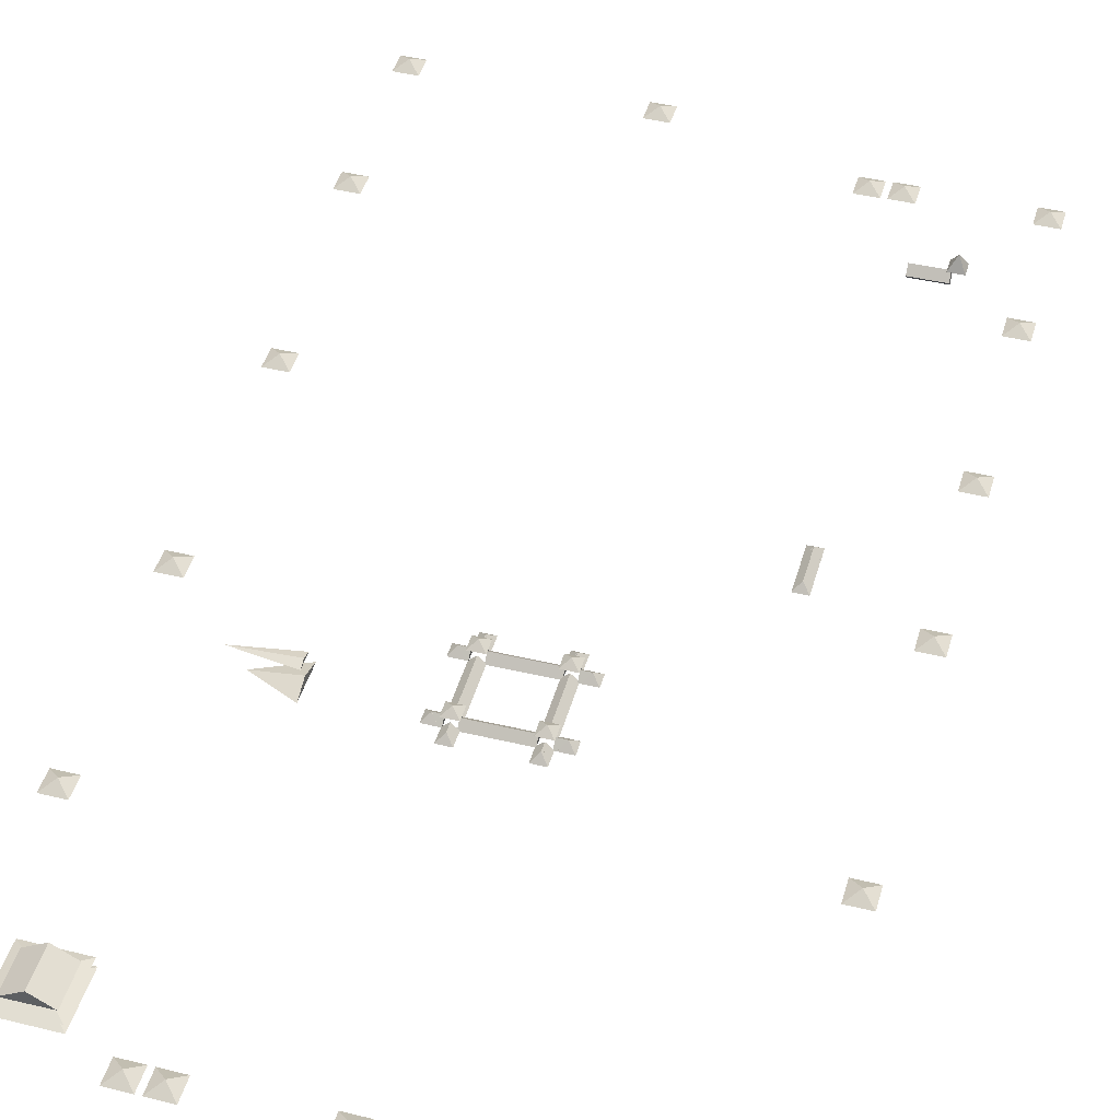
<metadata>
{"format":"obj","ext":"obj","renderer":"f3d","projection":"perspective","resolution":1024,"background":"white","views":[{"elev":45.2,"azim":15.9,"up":"+Y"}]}
</metadata>
<code>
o Cone.081_Cone.057
v 104.6 18.21 -230.8
v 111 21.98 -224.4
v 117.4 18.21 -230.8
v 117.4 18.21 -217.9
v 104.6 18.21 -217.9
v 171.7 18.21 -230.8
v 178.2 21.98 -224.4
v 184.6 18.21 -230.8
v 184.6 18.21 -217.9
v 171.7 18.21 -217.9
v 172.2 17.99 44.2
v 178.7 21.76 50.64
v 185.1 17.99 44.2
v 185.1 17.99 57.08
v 172.2 17.99 57.08
v -131.6 18.3 325.5
v -125.2 22.07 331.9
v -118.8 18.3 325.5
v -118.8 18.3 338.4
v -131.6 18.3 338.4
v -11.54 39.8 -230.9
v -5.107 43.57 -224.5
v 1.33 39.8 -230.9
v 1.33 39.8 -218
v -11.54 39.8 -218
v -132.7 41.53 -231.4
v -126.3 45.3 -224.9
v -119.8 41.53 -231.4
v -119.8 41.53 -218.5
v -132.7 41.53 -218.5
v -132 17.65 -44.13
v -125.6 21.42 -37.69
v -119.1 17.65 -44.13
v -119.1 17.65 -31.26
v -132 17.65 -31.26
v 171.8 17.99 -151.2
v 178.3 21.76 -144.8
v 184.7 17.99 -151.2
v 184.7 17.99 -138.3
v 171.8 17.99 -138.3
v 171.8 17.99 -49.79
v 178.3 21.76 -43.35
v 184.7 17.99 -49.79
v 184.7 17.99 -36.91
v 171.8 17.99 -36.91
v 140.2 16.42 -184.9
v 144.4 23.97 -180.6
v 148.7 16.42 -184.9
v 148.7 16.42 -176.3
v 140.2 16.42 -176.3
v 141.8 10.04 -185
v 141.8 5.801 -180.7
v 122.1 5.686 -180.6
v 122.1 9.929 -184.9
v 141.8 14.29 -180.7
v 141.8 10.04 -176.5
v 122.1 9.929 -176.4
v 122.1 14.17 -180.6
v 117.5 12.67 5.635
v 121.3 16.44 9.472
v 125.2 12.67 5.635
v 125.2 12.67 13.31
v 117.5 12.67 13.31
v 117.5 12.67 25.9
v 121.3 16.44 29.74
v 125.2 12.67 25.9
v 125.2 12.67 33.58
v 117.5 12.67 33.58
v 117.5 12.68 29.71
v 117.5 12.68 9.538
v 125.1 12.68 9.538
v 125.1 12.68 29.71
v 121.3 16.39 29.71
v 121.3 16.39 9.538
v 121.3 16.39 9.538
v 121.3 16.39 29.71
v -132 39.31 -143.3
v -125.6 43.08 -136.8
v -119.1 39.31 -143.3
v -119.1 39.31 -130.4
v -132 39.31 -130.4
v 171.7 18.3 325.4
v 178.1 22.07 331.8
v 184.5 18.3 325.4
v 184.5 18.3 338.3
v 171.7 18.3 338.3
v 24.26 18.3 325.4
v 30.69 22.07 331.8
v 37.13 18.3 325.4
v 37.13 18.3 338.3
v 24.26 18.3 338.3
v -131.6 18.3 85.43
v -125.2 22.07 91.87
v -118.8 18.3 85.43
v -118.8 18.3 98.3
v -131.6 18.3 98.3
v -131.6 18.3 207.3
v -125.2 22.07 213.7
v -118.8 18.3 207.3
v -118.8 18.3 220.2
v -131.6 18.3 220.2
v 171.7 18.3 176.3
v 178.1 22.07 182.7
v 184.5 18.3 176.3
v 184.5 18.3 189.2
v 171.7 18.3 189.2
v -80.14 10.66 132.3
v -55.32 14.54 132.3
v -55.02 10.66 120.8
v -55.11 10.66 132.3
v -55.02 10.66 143.8
v -88.19 23.37 132.8
v -55.05 24.95 132.6
v -54.98 23.37 127.4
v -54.97 23.37 132.6
v -54.89 23.37 137.7
v 1.295 5.025 140.5
v 1.295 5.025 135.2
v 8.854 5.025 135.2
v 8.854 5.025 140.5
v 5.074 8.738 140.5
v 5.074 8.738 135.2
v 5.074 8.738 135.2
v 5.074 8.738 140.5
v 1.239 5.018 136.6
v 5.076 8.789 140.5
v 8.913 5.018 136.6
v 8.913 5.018 144.3
v 1.239 5.018 144.3
v 0.8243 11.56 127.6
v 5.076 14.9 131.8
v 9.328 11.56 127.6
v 9.328 11.56 136.1
v 0.8243 11.56 136.1
v 0.2027 5.018 128
v -3.634 8.789 131.8
v 0.2027 5.018 135.7
v -7.471 5.018 135.7
v -7.471 5.018 128
v -3.656 5.025 128
v 1.669 5.025 128
v 1.669 5.025 135.6
v -3.656 5.025 135.6
v -3.656 8.738 131.8
v 1.669 8.738 131.8
v 1.669 8.738 131.8
v -3.656 8.738 131.8
v 1.133 4.9 128.6
v 0.8685 4.9 98.24
v 8.528 4.9 98.18
v 8.793 4.9 128.5
v 4.963 8.612 128.5
v 4.698 8.612 98.21
v 4.698 8.612 98.21
v 4.963 8.612 128.5
v 39.96 4.9 135.4
v 7.811 4.9 135.7
v 7.743 4.9 127.9
v 39.89 4.9 127.6
v 39.92 8.612 131.5
v 7.777 8.612 131.8
v 7.777 8.612 131.8
v 39.92 8.612 131.5
v 39.49 5.025 140.2
v 39.49 5.025 134.8
v 47.05 5.025 134.8
v 47.05 5.025 140.2
v 43.27 8.738 140.2
v 43.27 8.738 134.8
v 43.27 8.738 134.8
v 43.27 8.738 140.2
v 39.44 5.018 136.3
v 43.27 8.789 140.1
v 47.11 5.018 136.3
v 47.11 5.018 144
v 39.44 5.018 144
v 39.04 11.56 135.7
v 43.29 14.9 131.4
v 39.04 11.56 127.2
v 47.54 11.56 127.2
v 47.54 11.56 135.7
v 48.09 5.018 135.3
v 51.93 8.789 131.4
v 48.09 5.018 127.6
v 55.76 5.018 127.6
v 55.76 5.018 135.3
v 51.95 5.025 135.2
v 46.62 5.025 135.2
v 46.62 5.025 127.7
v 51.95 5.025 127.6
v 51.95 8.738 131.4
v 46.62 8.738 131.4
v 46.62 8.738 131.4
v 51.95 8.738 131.4
v -4.12 5.025 91.23
v 1.205 5.025 91.23
v 1.205 5.025 98.79
v -4.12 5.025 98.79
v -4.12 8.738 95.01
v 1.205 8.738 95.01
v 1.205 8.738 95.01
v -4.12 8.738 95.01
v -0.2614 5.018 91.17
v -4.098 8.789 95.01
v -0.2614 5.018 98.84
v -7.935 5.018 98.84
v -7.935 5.018 91.17
v 8.793 11.56 90.76
v 4.541 14.9 95.01
v 8.793 11.56 99.26
v 0.2888 11.56 99.26
v 0.2888 11.56 90.76
v 8.393 5.018 90.13
v 4.556 8.789 86.3
v 0.7193 5.018 90.13
v 0.7193 5.018 82.46
v 8.393 5.018 82.46
v 8.338 5.025 86.28
v 8.338 5.025 91.6
v 0.7786 5.025 91.6
v 0.7786 5.025 86.28
v 4.558 8.738 86.28
v 4.558 8.738 91.6
v 4.558 8.738 91.6
v 4.558 8.738 86.28
v 7.82 4.9 91.01
v 40.02 4.9 90.73
v 40.09 4.9 98.52
v 7.888 4.9 98.8
v 7.854 8.612 94.9
v 40.06 8.612 94.62
v 40.06 8.612 94.62
v 7.854 8.612 94.9
v 46.78 4.9 97.27
v 47.05 4.9 128.3
v 39.22 4.9 128.4
v 38.95 4.9 97.33
v 42.86 8.612 97.3
v 43.13 8.612 128.3
v 43.13 8.612 128.3
v 42.86 8.612 97.3
v 51.48 5.025 98.39
v 46.16 5.025 98.39
v 46.16 5.025 90.83
v 51.48 5.025 90.83
v 51.48 8.738 94.61
v 46.16 8.738 94.61
v 46.16 8.738 94.61
v 51.48 8.738 94.61
v 47.63 5.018 98.44
v 51.46 8.789 94.61
v 47.63 5.018 90.77
v 55.3 5.018 90.77
v 55.3 5.018 98.44
v 47 11.56 98.84
v 42.75 14.9 94.59
v 38.5 11.56 98.84
v 38.5 11.56 90.34
v 47 11.56 90.34
v 46.59 5.018 89.79
v 42.75 8.789 85.95
v 38.91 5.018 89.79
v 38.91 5.018 82.12
v 46.59 5.018 82.12
v 46.53 5.025 85.93
v 46.53 5.025 91.26
v 38.97 5.025 91.26
v 38.97 5.025 85.93
v 42.75 8.738 85.93
v 42.75 8.738 91.26
v 42.75 8.738 91.26
v 42.75 8.738 85.93
v -110.8 21.03 288.4
v -95.39 26.81 303.8
v -79.94 21.03 288.4
v -79.94 21.03 319.3
v -110.8 21.03 319.3
v -83.71 22.51 292.6
v -83.51 22.51 315.1
v -106.8 22.51 315.3
v -107 22.51 292.8
v -95.37 29.69 292.7
v -95.17 29.69 315.2
v -95.17 29.69 315.2
v -95.37 29.69 292.7
v -110.8 15.54 288.4
v -95.39 21.32 303.8
v -79.94 15.54 288.4
v -79.94 15.54 319.3
v -110.8 15.54 319.3
v -58.96 18.3 325.5
v -52.52 22.07 331.9
v -46.09 18.3 325.5
v -46.09 18.3 338.4
v -58.96 18.3 338.4
v -43.07 18.3 325.5
v -36.64 22.07 331.9
v -30.2 18.3 325.5
v -30.2 18.3 338.4
v -43.07 18.3 338.4
v 88.34 17.84 -230.8
v 94.78 21.61 -224.4
v 101.2 17.84 -230.8
v 101.2 17.84 -217.9
v 88.34 17.84 -217.9
g Cone.081_Cone.057_Cone.081_Cone.057_auv
f 2 3 1
f 2 5 4
f 8 9 10 6
f 13 14 15 11
f 16 20 17
f 17 19 18
f 21 25 22
f 22 24 23
f 27 28 26
f 27 30 29
f 31 35 32
f 32 34 33
f 38 39 40 36
f 42 43 41
f 42 45 44
f 46 50 47
f 47 49 48
f 51 55 56 52
f 53 57 58 54
f 59 63 60
f 60 62 61
f 64 68 65
f 65 67 66
f 70 74 75 71
f 72 76 73 69
f 78 79 77
f 78 81 80
f 82 86 83
f 83 85 84
f 88 89 87
f 88 91 90
f 92 96 93
f 93 95 94
f 97 101 98
f 98 100 99
f 102 106 103
f 103 105 104
f 107 111 108
f 108 110 109
f 112 116 113
f 113 115 114
f 117 121 122 118
f 119 123 124 120
f 125 129 126
f 126 128 127
f 132 133 134 130
f 135 139 136
f 136 138 137
f 141 142 143 140
f 144 147 146 145
f 149 153 154 150
f 151 155 152 148
f 157 161 162 158
f 159 163 160 156
f 165 169 170 166
f 167 171 168 164
f 172 176 173
f 173 175 174
f 177 181 178
f 178 180 179
f 182 186 183
f 183 185 184
f 188 189 190 187
f 191 194 193 192
f 195 199 200 196
f 197 201 202 198
f 203 207 204
f 204 206 205
f 208 212 209
f 209 211 210
f 214 215 213
f 214 217 216
f 219 223 224 220
f 221 225 222 218
f 226 230 231 227
f 228 232 233 229
f 235 239 240 236
f 237 241 238 234
f 243 247 248 244
f 245 249 246 242
f 251 252 250
f 251 254 253
f 255 259 256
f 256 258 257
f 262 263 264 260
f 265 269 270 266
f 267 271 272 268
f 273 277 274
f 274 276 275
f 279 280 281 278
f 282 285 284 283
f 287 288 286
f 287 290 289
f 293 294 295 291
f 297 298 296
f 297 300 299
f 301 305 302
f 302 304 303
f 3 4 5 1
f 7 8 6
f 7 10 9
f 11 15 12
f 12 14 13
f 17 18 16
f 17 20 19
f 23 24 25 21
f 28 29 30 26
f 32 33 31
f 32 35 34
f 36 40 37
f 37 39 38
f 43 44 45 41
f 47 48 46
f 47 50 49
f 52 53 54 51
f 55 58 57 56
f 60 61 59
f 60 63 62
f 65 66 64
f 65 68 67
f 69 73 74 70
f 71 75 76 72
f 77 81 78
f 78 80 79
f 84 85 86 82
f 89 90 91 87
f 93 94 92
f 93 96 95
f 98 99 97
f 98 101 100
f 104 105 106 102
f 108 109 107
f 108 111 110
f 114 115 116 112
f 118 119 120 117
f 121 124 123 122
f 126 127 125
f 126 129 128
f 130 134 131
f 131 133 132
f 137 138 139 135
f 141 145 146 142
f 143 147 144 140
f 148 152 153 149
f 150 154 155 151
f 156 160 161 157
f 158 162 163 159
f 164 168 169 165
f 166 170 171 167
f 173 174 172
f 173 176 175
f 178 179 177
f 178 181 180
f 184 185 186 182
f 188 192 193 189
f 190 194 191 187
f 196 197 198 195
f 199 202 201 200
f 205 206 207 203
f 210 211 212 208
f 215 216 217 213
f 218 222 223 219
f 220 224 225 221
f 227 231 232 228
f 229 233 230 226
f 234 238 239 235
f 236 240 241 237
f 243 244 245 242
f 246 249 248 247
f 250 254 251
f 251 253 252
f 257 258 259 255
f 260 264 261
f 261 263 262
f 266 270 271 267
f 268 272 269 265
f 275 276 277 273
f 279 283 284 280
f 281 285 282 278
f 286 290 287
f 287 289 288
f 291 295 292
f 292 294 293
f 298 299 300 296
f 303 304 305 301
f 1 5 2
f 2 4 3
f 6 10 7
f 7 9 8
f 12 13 11
f 12 15 14
f 18 19 20 16
f 22 23 21
f 22 25 24
f 26 30 27
f 27 29 28
f 33 34 35 31
f 37 38 36
f 37 40 39
f 41 45 42
f 42 44 43
f 48 49 50 46
f 52 56 57 53
f 54 58 55 51
f 61 62 63 59
f 66 67 68 64
f 70 71 72 69
f 73 76 75 74
f 79 80 81 77
f 83 84 82
f 83 86 85
f 87 91 88
f 88 90 89
f 94 95 96 92
f 99 100 101 97
f 103 104 102
f 103 106 105
f 109 110 111 107
f 113 114 112
f 113 116 115
f 118 122 123 119
f 120 124 121 117
f 127 128 129 125
f 131 132 130
f 131 134 133
f 136 137 135
f 136 139 138
f 140 144 145 141
f 142 146 147 143
f 149 150 151 148
f 152 155 154 153
f 157 158 159 156
f 160 163 162 161
f 165 166 167 164
f 168 171 170 169
f 174 175 176 172
f 179 180 181 177
f 183 184 182
f 183 186 185
f 187 191 192 188
f 189 193 194 190
f 196 200 201 197
f 198 202 199 195
f 204 205 203
f 204 207 206
f 209 210 208
f 209 212 211
f 213 217 214
f 214 216 215
f 219 220 221 218
f 222 225 224 223
f 227 228 229 226
f 230 233 232 231
f 235 236 237 234
f 238 241 240 239
f 242 246 247 243
f 244 248 249 245
f 252 253 254 250
f 256 257 255
f 256 259 258
f 261 262 260
f 261 264 263
f 266 267 268 265
f 269 272 271 270
f 274 275 273
f 274 277 276
f 278 282 283 279
f 280 284 285 281
f 288 289 290 286
f 292 293 291
f 292 295 294
f 296 300 297
f 297 299 298
f 302 303 301
f 302 305 304

</code>
